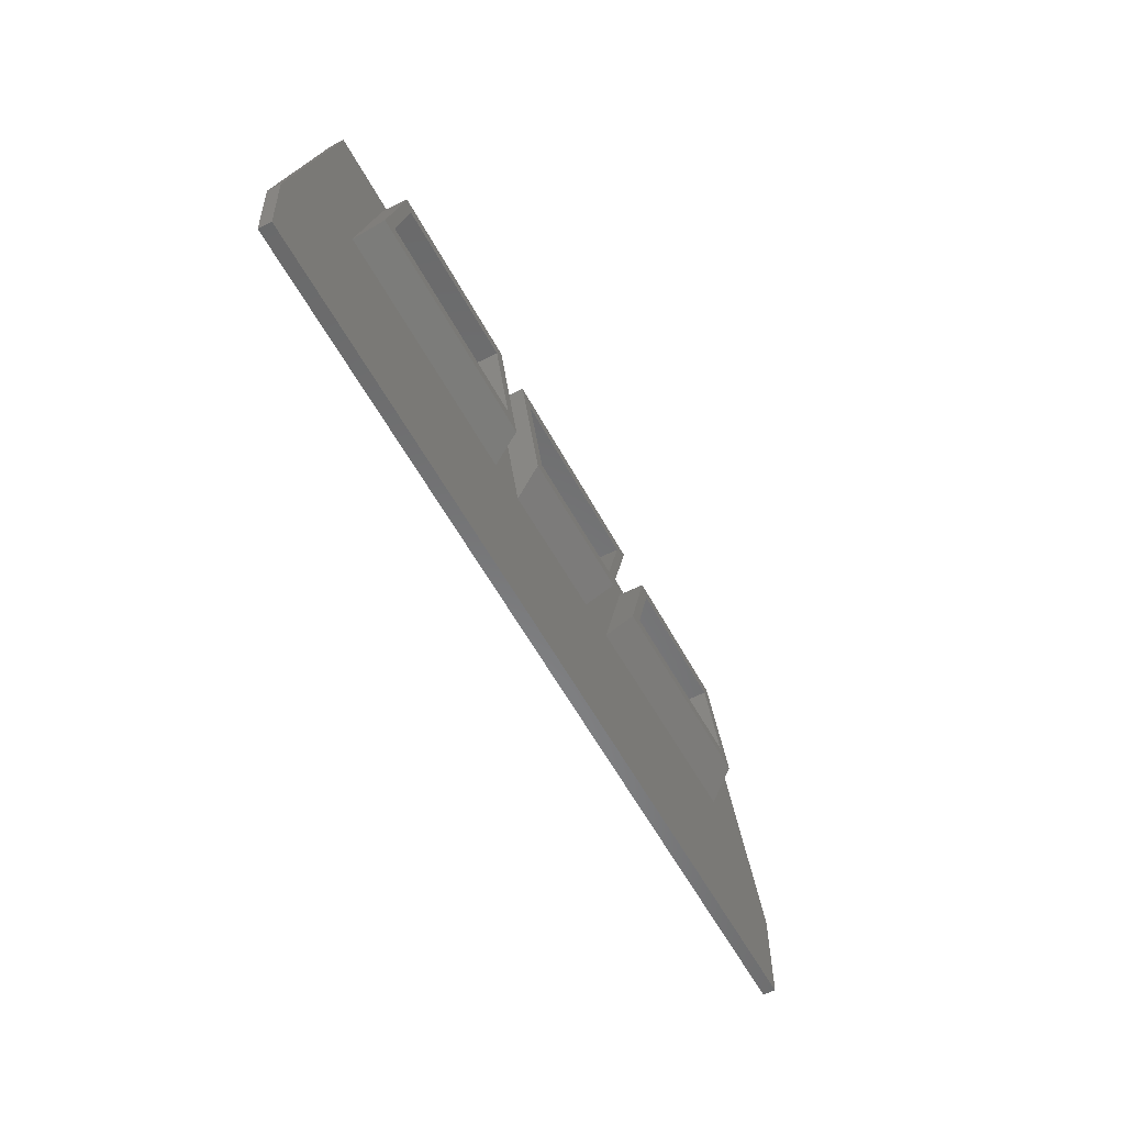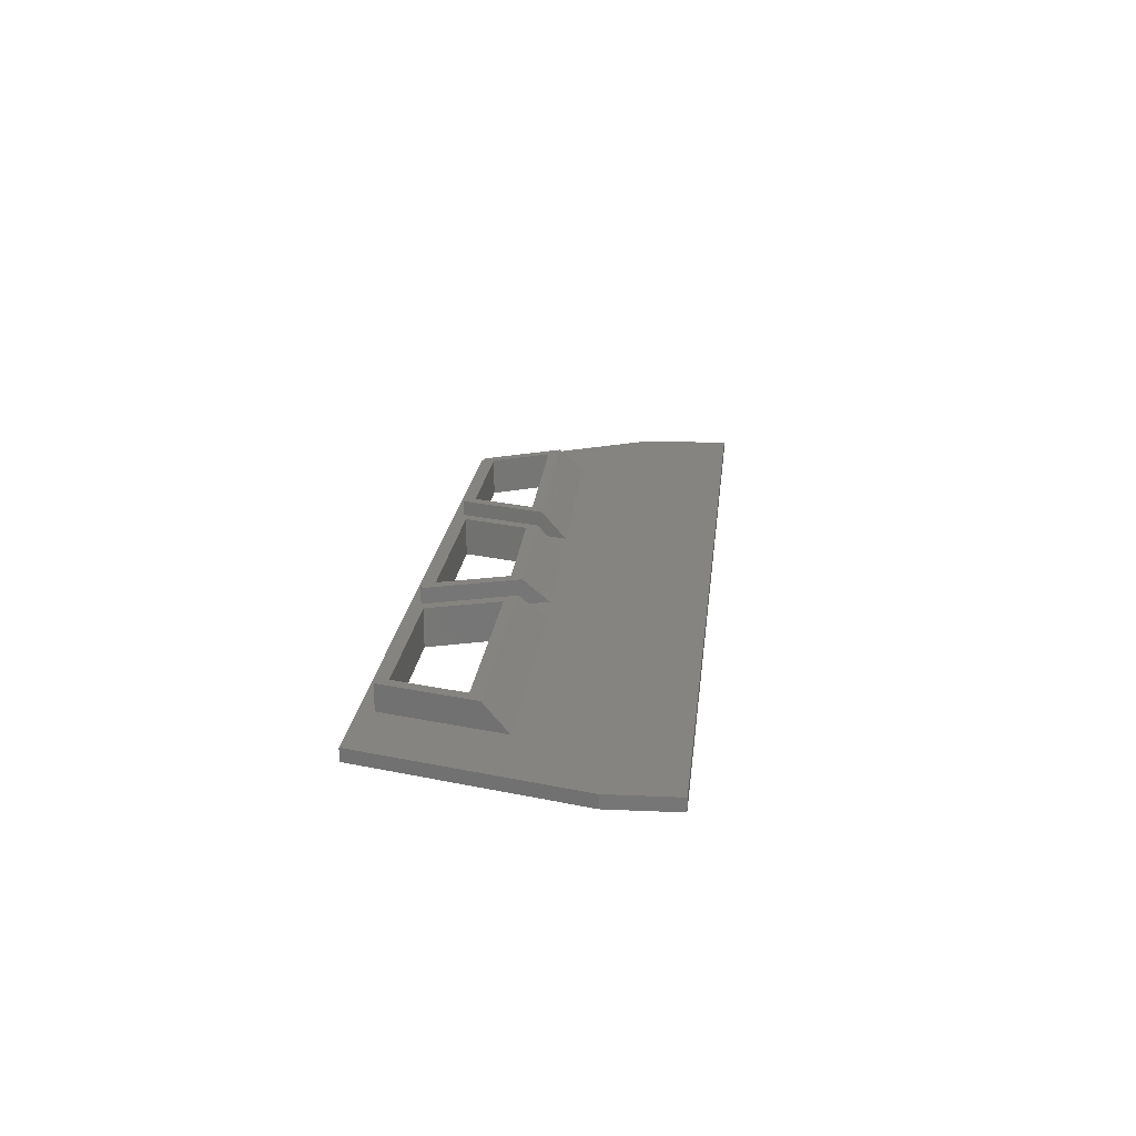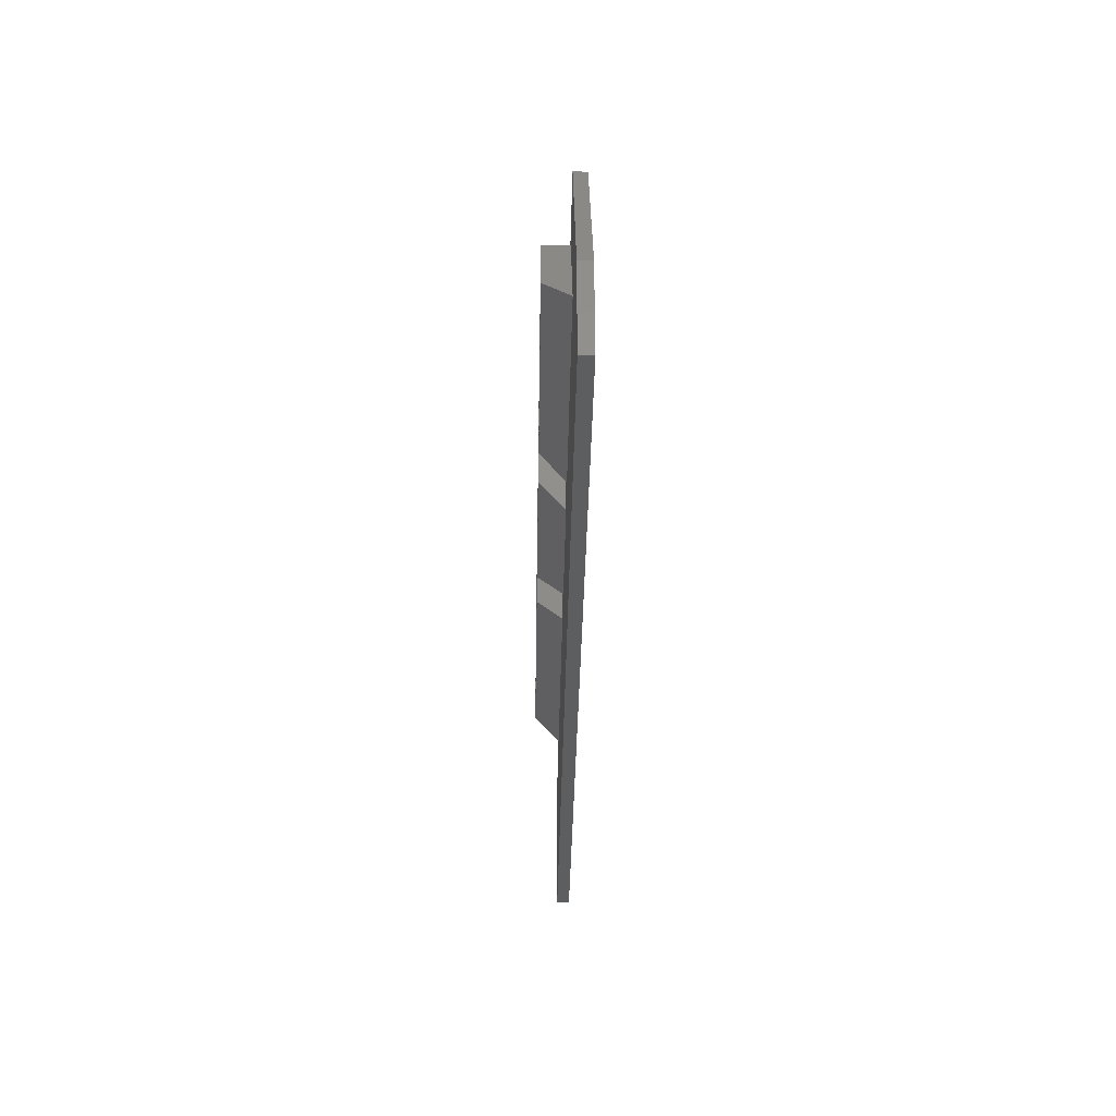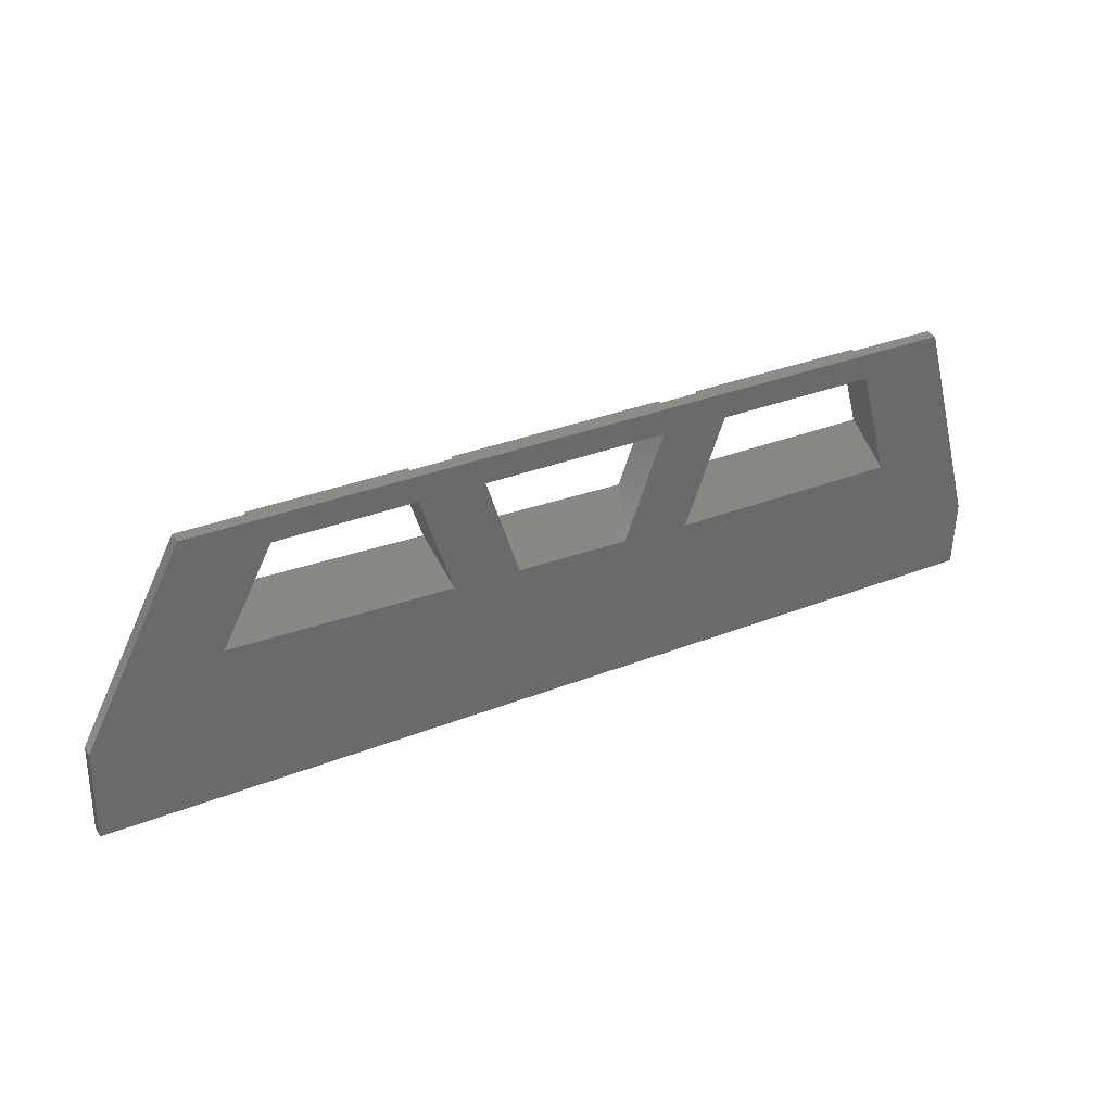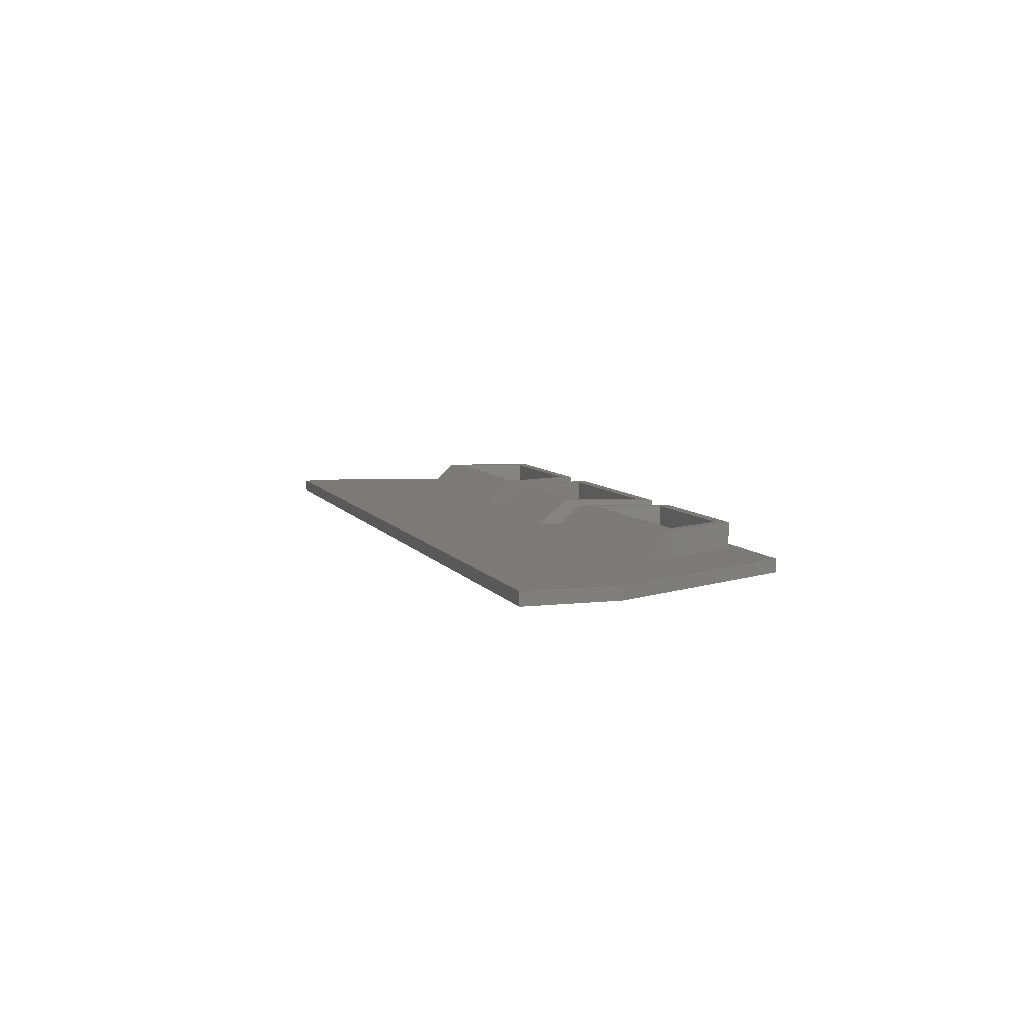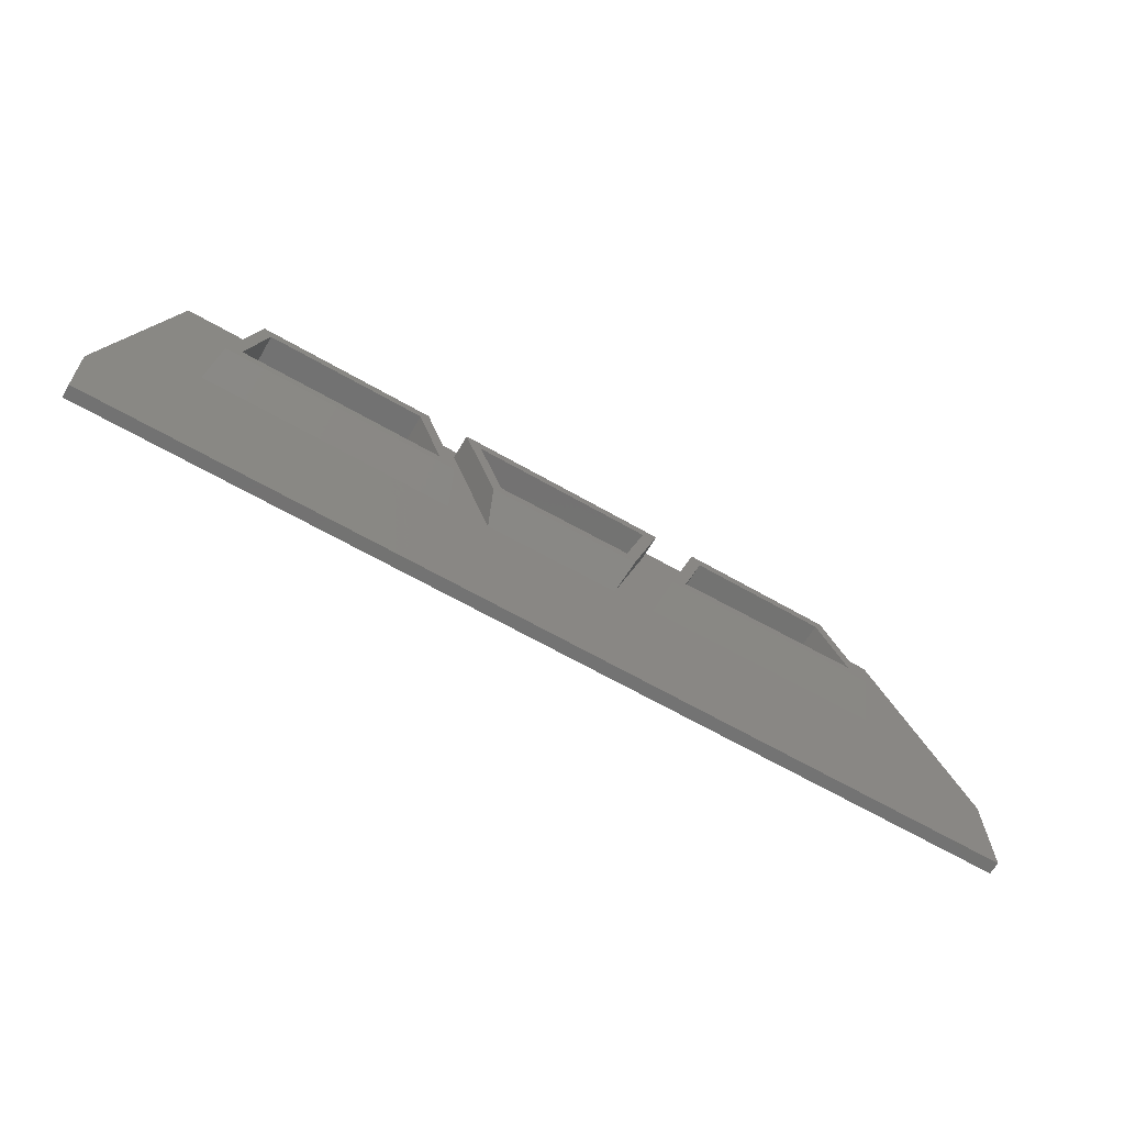
<metadata>
{"format":"stl","ext":"stl","renderer":"f3d","projection":"perspective","resolution":1024,"background":"white","views":[{"elev":-55.8,"azim":-62.4,"up":"+Y"},{"elev":20.6,"azim":-83.9,"up":"+Z"},{"elev":-33.9,"azim":89.1,"up":"+Y"},{"elev":34.0,"azim":152.1,"up":"+Y"},{"elev":6.9,"azim":72.5,"up":"+Z"},{"elev":-64.8,"azim":-30.1,"up":"+Y"}]}
</metadata>
<code>
# stl→obj: 64 verts, 136 faces
v 224.4 11.44 0.9999
v 226.7 19.94 0.9999
v 225.2 14.44 4
v 226.7 19.94 4
v 244.4 19.95 0.9999
v 258.7 19.96 0.9999
v 244.4 19.95 4
v 258.7 19.96 4
v 263.9 19.97 0.9999
v 274.6 19.97 0.9999
v 263.9 19.97 4
v 274.6 19.97 4
v 239.2 19.95 0.9999
v 239.2 19.95 4
v 241.9 11.45 0.9999
v 241.9 12.45 2
v 241.2 14.45 4
v 224 13.54 4
v 223.5 11.54 2
v 242.5 13.55 4
v 243.2 11.55 2
v 239.8 20.85 4
v 226 20.84 4
v 220.5 22 2
v 280.9 22 2
v 220.5 22 0.9998
v 280.9 22 0.9998
v 275.2 20.87 2
v 263.2 20.87 2
v 260 20.86 2
v 260.5 12.05 2
v 257.2 11.96 2
v 288.9 1.5e-05 2
v 246.4 11.71 2
v 216.1 1.5e-05 2
v 215.9 5.263 2
v 226 20.84 2
v 239.8 20.85 2
v 279.5 12.55 2
v 288.7 7.192 2
v 243.1 20.85 2
v 263.2 20.87 4
v 275.2 20.87 4
v 216.1 7e-06 1
v 288.9 7e-06 1
v 257.8 13.97 4
v 260 20.86 4
v 245.7 13.7 4
v 243.1 20.85 4
v 261.1 14.06 4
v 278.5 14.52 4
v 257.1 14.86 4
v 246.4 14.61 4
v 288.7 7.192 0.9999
v 215.9 5.263 1
v 242.3 11.46 0.9999
v 261.7 11.98 0.9999
v 261.4 11.97 0.9999
v 261.7 12.98 2
v 262.3 15 4
v 256.2 11.84 0.9999
v 247.4 11.64 0.9999
v 277 15.39 4
v 278.6 12.43 0.9999
f 1 2 3
f 3 2 4
f 5 6 7
f 7 6 8
f 9 10 11
f 11 10 12
f 2 13 4
f 4 13 14
f 15 1 16
f 16 1 3
f 16 3 17
f 18 19 20
f 20 19 21
f 3 18 17
f 17 18 20
f 17 20 22
f 18 3 23
f 23 3 4
f 23 4 22
f 22 4 14
f 22 14 17
f 24 25 26
f 26 25 27
f 28 25 29
f 29 25 30
f 29 30 31
f 31 30 32
f 31 32 33
f 33 32 34
f 33 34 35
f 35 34 21
f 35 21 36
f 36 21 19
f 36 19 24
f 24 19 37
f 24 37 38
f 28 39 25
f 25 39 40
f 40 39 31
f 40 31 33
f 24 38 41
f 41 38 21
f 41 21 34
f 24 41 25
f 25 41 30
f 42 43 29
f 29 43 28
f 44 45 35
f 35 45 33
f 19 18 37
f 37 18 23
f 38 37 22
f 22 37 23
f 21 38 20
f 20 38 22
f 32 30 46
f 46 30 47
f 34 32 48
f 48 32 46
f 34 48 41
f 41 48 49
f 30 41 47
f 47 41 49
f 31 50 29
f 29 50 42
f 39 28 51
f 51 28 43
f 39 51 31
f 31 51 50
f 8 47 7
f 7 47 49
f 7 49 48
f 47 8 46
f 46 8 52
f 46 52 53
f 46 53 48
f 48 53 7
f 33 45 40
f 40 45 54
f 25 40 27
f 27 40 54
f 26 55 24
f 24 55 36
f 44 35 55
f 55 35 36
f 14 13 17
f 17 13 16
f 16 13 56
f 56 15 16
f 57 58 59
f 11 60 9
f 9 60 59
f 9 59 58
f 8 6 52
f 52 6 61
f 62 53 61
f 61 53 52
f 62 5 53
f 53 5 7
f 60 51 63
f 63 51 43
f 63 43 12
f 12 43 11
f 11 43 42
f 11 42 60
f 60 42 50
f 60 50 51
f 60 63 59
f 59 63 64
f 59 64 57
f 13 2 26
f 26 2 1
f 26 1 55
f 55 1 15
f 55 15 44
f 44 15 56
f 44 56 62
f 62 56 5
f 5 56 13
f 5 13 26
f 44 62 45
f 45 62 61
f 45 61 58
f 58 61 6
f 58 6 9
f 9 6 27
f 9 27 10
f 10 27 64
f 64 27 54
f 64 54 57
f 57 54 58
f 58 54 45
f 6 5 27
f 27 5 26
f 64 63 10
f 10 63 12

</code>
